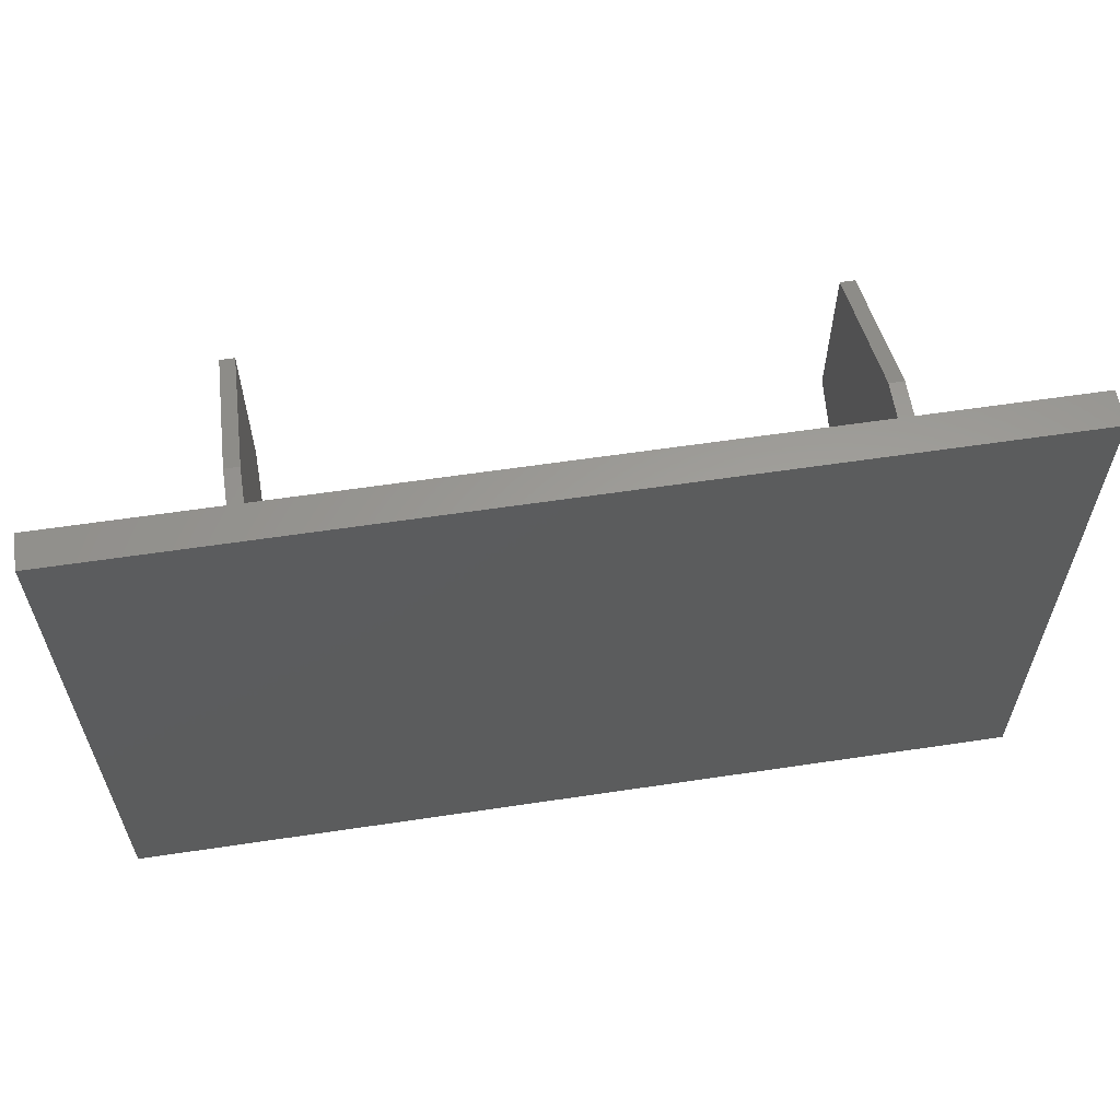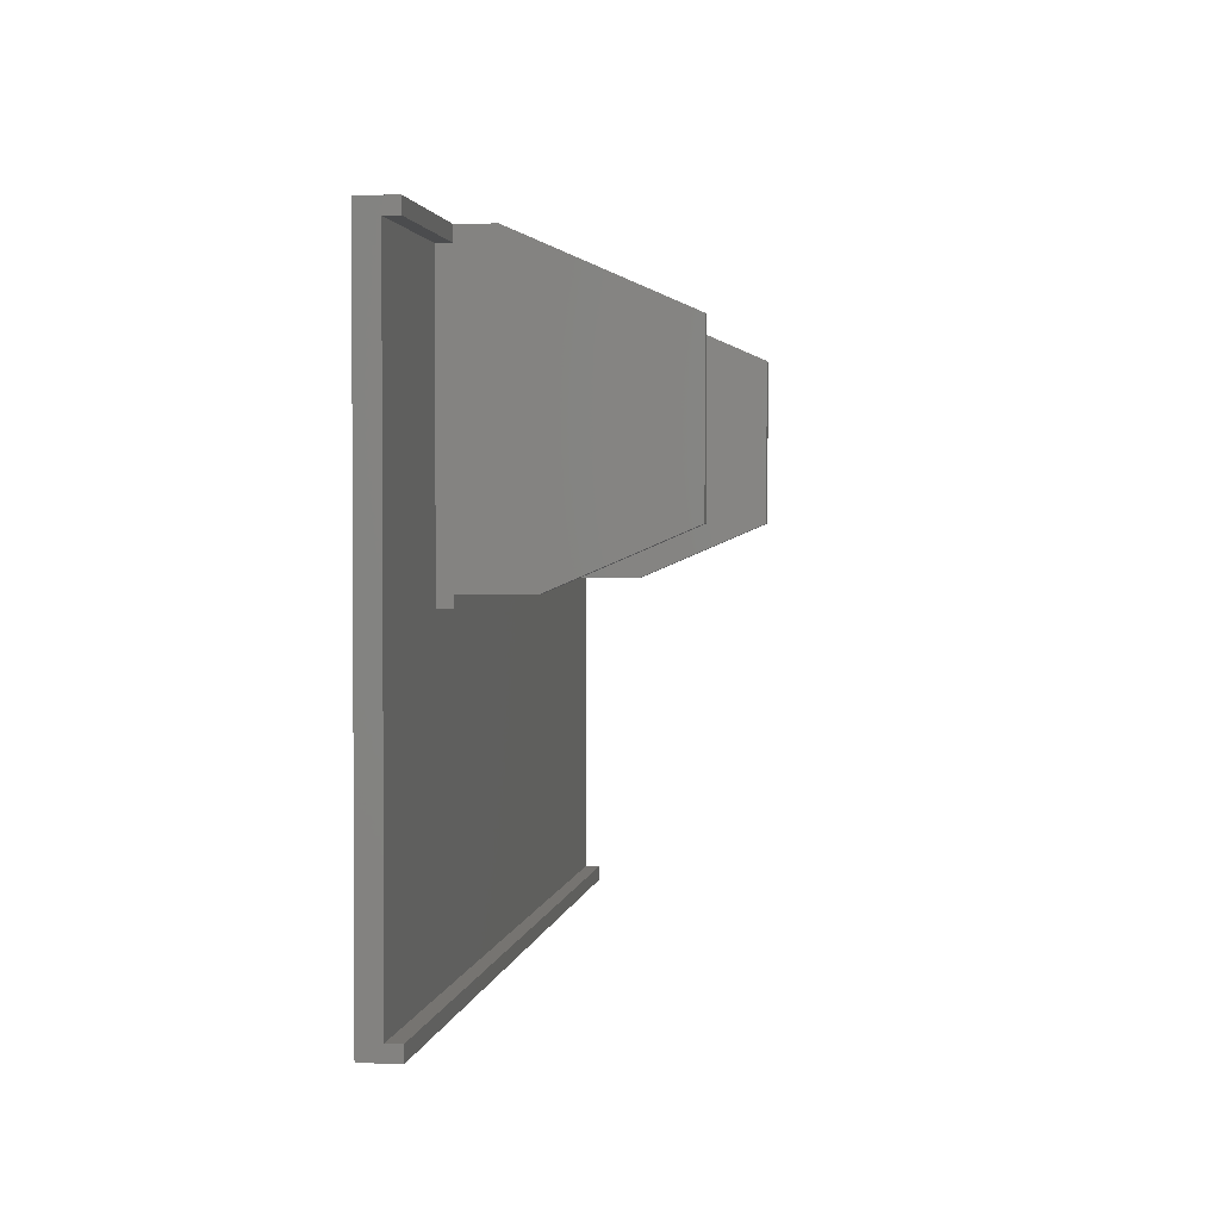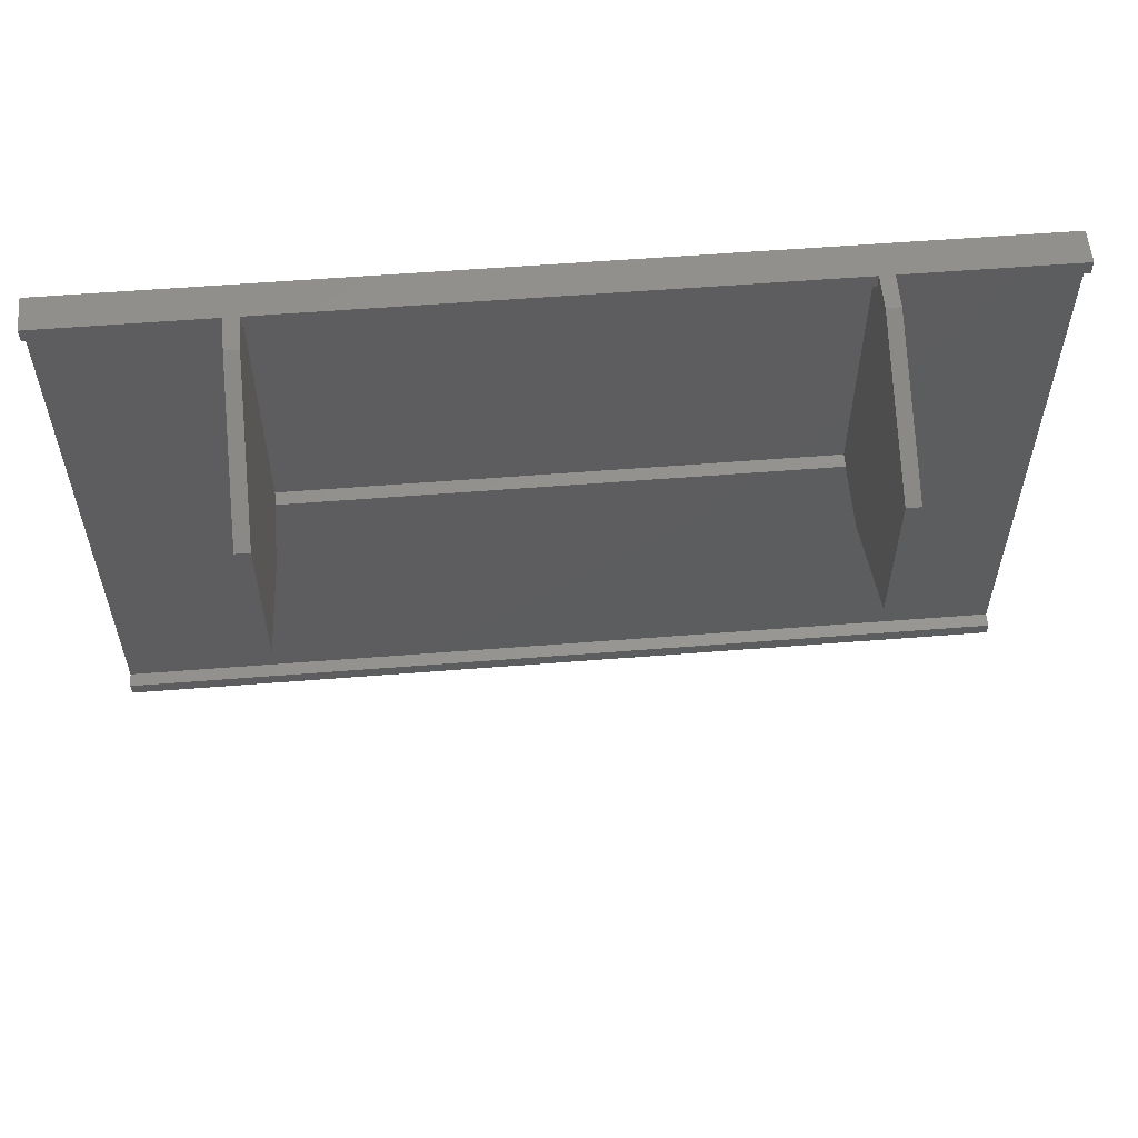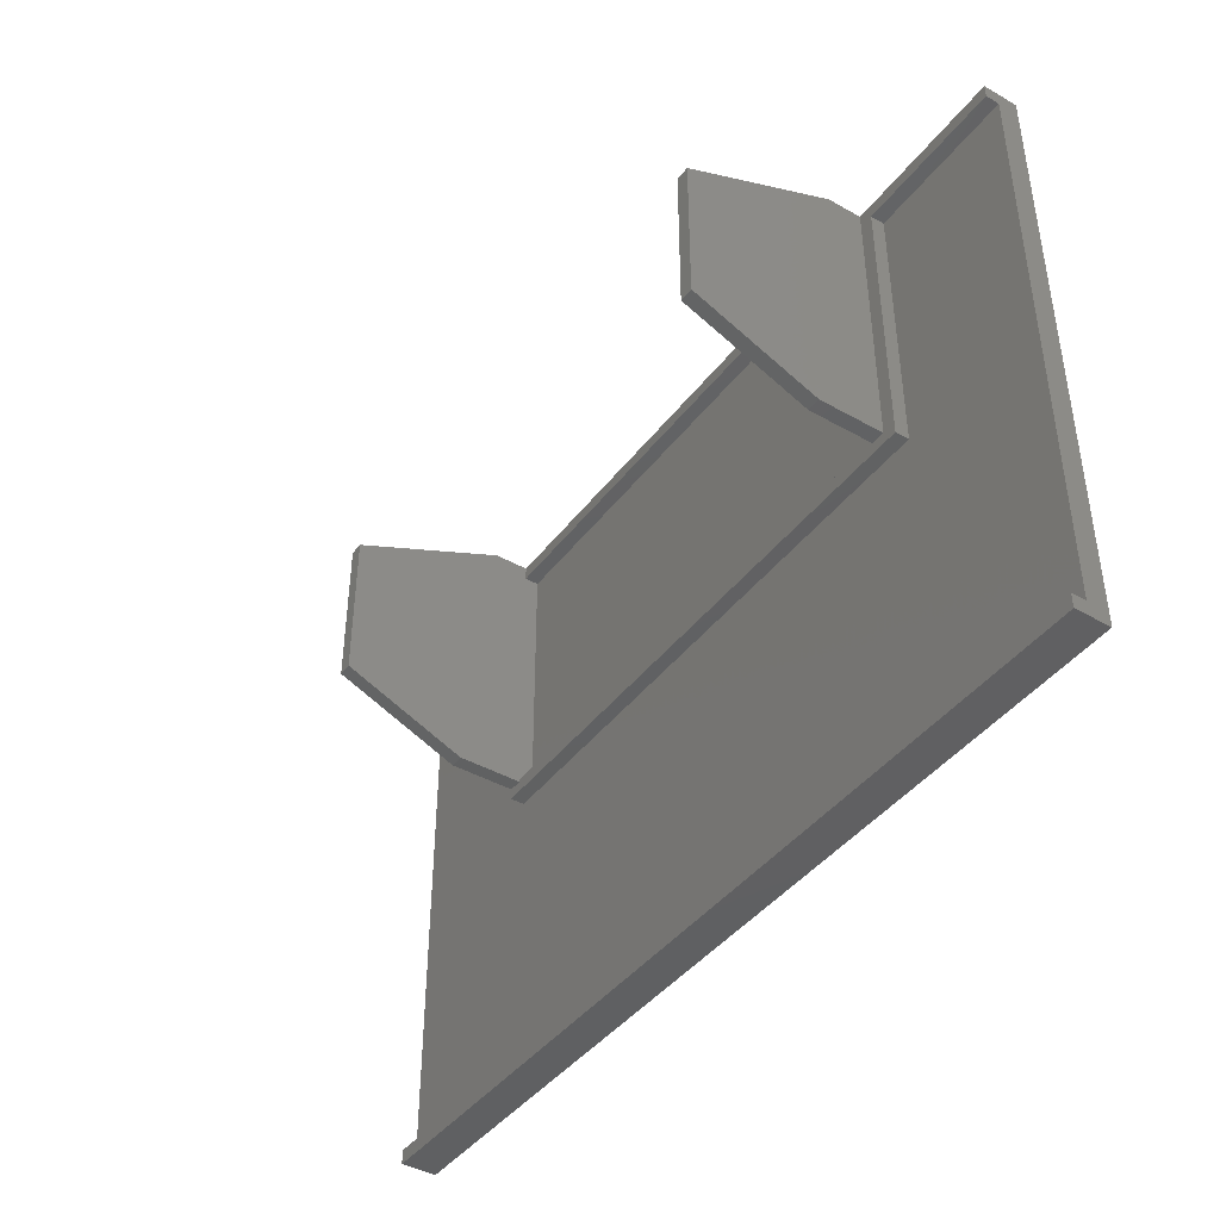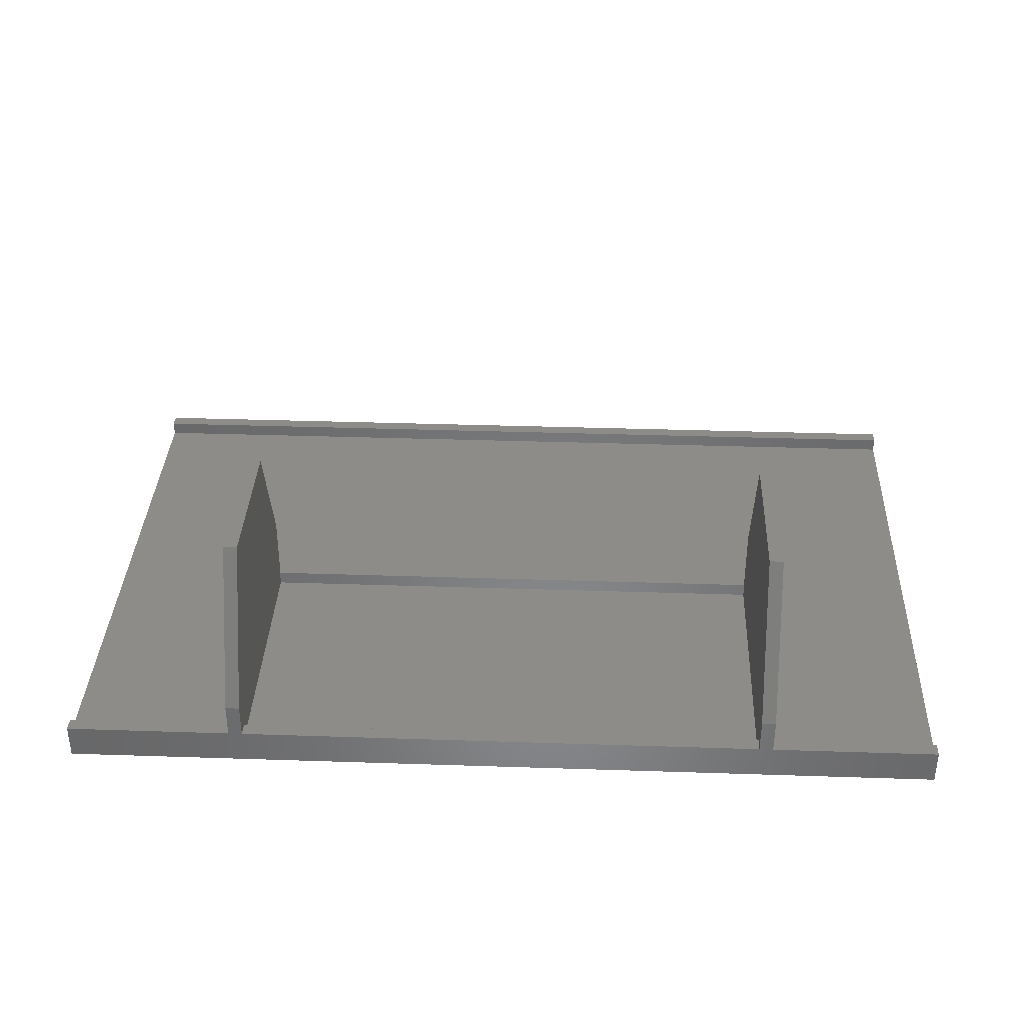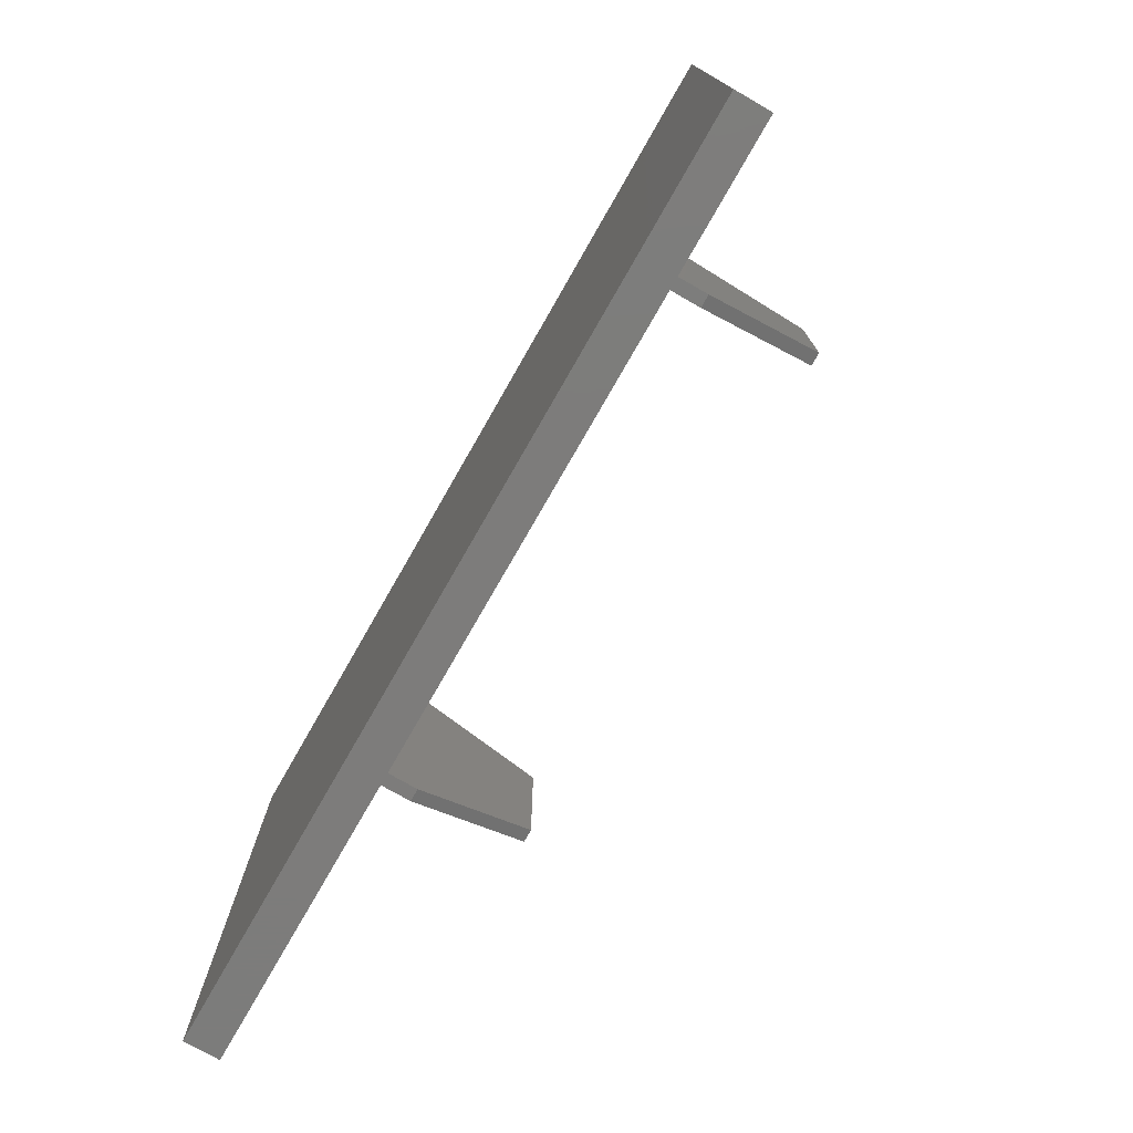
<metadata>
{"format":"stl","ext":"stl","renderer":"f3d","projection":"perspective","resolution":1024,"background":"white","views":[{"elev":60.5,"azim":171.3,"up":"+Y"},{"elev":2.0,"azim":-81.6,"up":"+Y"},{"elev":57.0,"azim":-4.7,"up":"+Y"},{"elev":-42.4,"azim":55.9,"up":"+Y"},{"elev":35.6,"azim":-177.5,"up":"+Z"},{"elev":-75.9,"azim":-119.8,"up":"+Y"}]}
</metadata>
<code>
# stl→obj: 56 verts, 108 faces
v 78.31 109.7 3
v 78.31 109.7 5
v 2.308 109.7 3
v 2.308 109.7 5
v 2.308 72.67 3
v 2.308 72.67 5
v 78.31 72.67 3
v 78.31 72.67 5
v 82.31 70.67 3
v 82.31 70.67 5
v 0.3081 70.67 3
v 0.3081 70.67 5
v 0.3081 109.7 3
v 0.3081 109.7 5
v -23.69 109.7 3
v -23.69 109.7 5
v 82.31 109.7 5
v 82.31 109.7 3
v -23.69 28.73 3
v -23.69 28.73 5
v 104.3 28.73 3
v 104.3 28.73 5
v 104.3 109.7 3
v 104.3 109.7 5
v 104.3 111.7 5
v 104.3 111.7 0
v 104.3 26.73 0
v 104.3 26.73 5
v -23.69 26.73 5
v -23.69 26.73 0
v -23.69 111.7 0
v -23.69 111.7 5
v 0.3081 111.7 5
v 2.308 111.7 5
v 78.31 111.7 5
v 78.31 72.27 5
v 2.308 72.27 5
v 0.3081 72.27 5
v 80.31 72.27 5
v 80.31 111.7 5
v 80.31 102 32
v 80.31 111.7 9.941
v 78.31 102 32
v 78.31 111.7 9.941
v 0.3081 111.7 9.941
v 0.3081 102 32
v 2.308 111.7 9.941
v 2.308 102 32
v 78.31 79.83 32
v 78.31 72.27 14.32
v 80.31 79.83 32
v 80.31 72.27 14.32
v 0.3081 79.83 32
v 0.3081 72.27 14.32
v 2.308 79.83 32
v 2.308 72.27 14.32
f 1 2 3
f 3 2 4
f 5 6 7
f 7 6 8
f 1 3 7
f 7 3 5
f 9 10 11
f 11 10 12
f 13 14 15
f 15 14 16
f 10 9 17
f 17 9 18
f 19 20 21
f 21 20 22
f 23 24 18
f 18 24 17
f 15 19 11
f 13 15 11
f 23 9 21
f 23 18 9
f 9 11 21
f 21 11 19
f 24 23 25
f 25 23 26
f 26 23 27
f 27 23 21
f 28 21 22
f 28 27 21
f 20 19 29
f 29 19 30
f 30 19 15
f 31 15 32
f 31 30 15
f 15 16 32
f 16 14 32
f 32 14 33
f 22 20 28
f 28 20 29
f 4 2 34
f 34 2 35
f 8 6 36
f 36 6 37
f 12 37 38
f 12 36 37
f 12 10 36
f 36 10 39
f 39 10 17
f 40 17 25
f 40 39 17
f 17 24 25
f 41 42 43
f 43 42 44
f 45 46 47
f 47 46 48
f 49 50 51
f 51 50 52
f 53 54 55
f 55 54 56
f 50 36 52
f 52 36 39
f 54 38 56
f 56 38 37
f 42 40 44
f 44 40 35
f 35 40 26
f 31 35 26
f 31 34 35
f 31 33 34
f 31 32 33
f 40 25 26
f 33 45 34
f 34 45 47
f 48 46 55
f 55 46 53
f 48 56 47
f 48 55 56
f 37 6 56
f 56 6 4
f 47 4 34
f 47 56 4
f 6 5 4
f 4 5 3
f 49 43 50
f 50 43 44
f 2 44 35
f 2 50 44
f 2 8 50
f 2 7 8
f 2 1 7
f 8 36 50
f 41 52 42
f 41 51 52
f 52 39 42
f 42 39 40
f 53 46 54
f 54 46 45
f 14 45 33
f 14 54 45
f 14 38 54
f 14 13 38
f 38 13 11
f 12 38 11
f 41 43 51
f 51 43 49
f 29 30 28
f 28 30 27
f 27 30 26
f 26 30 31

</code>
